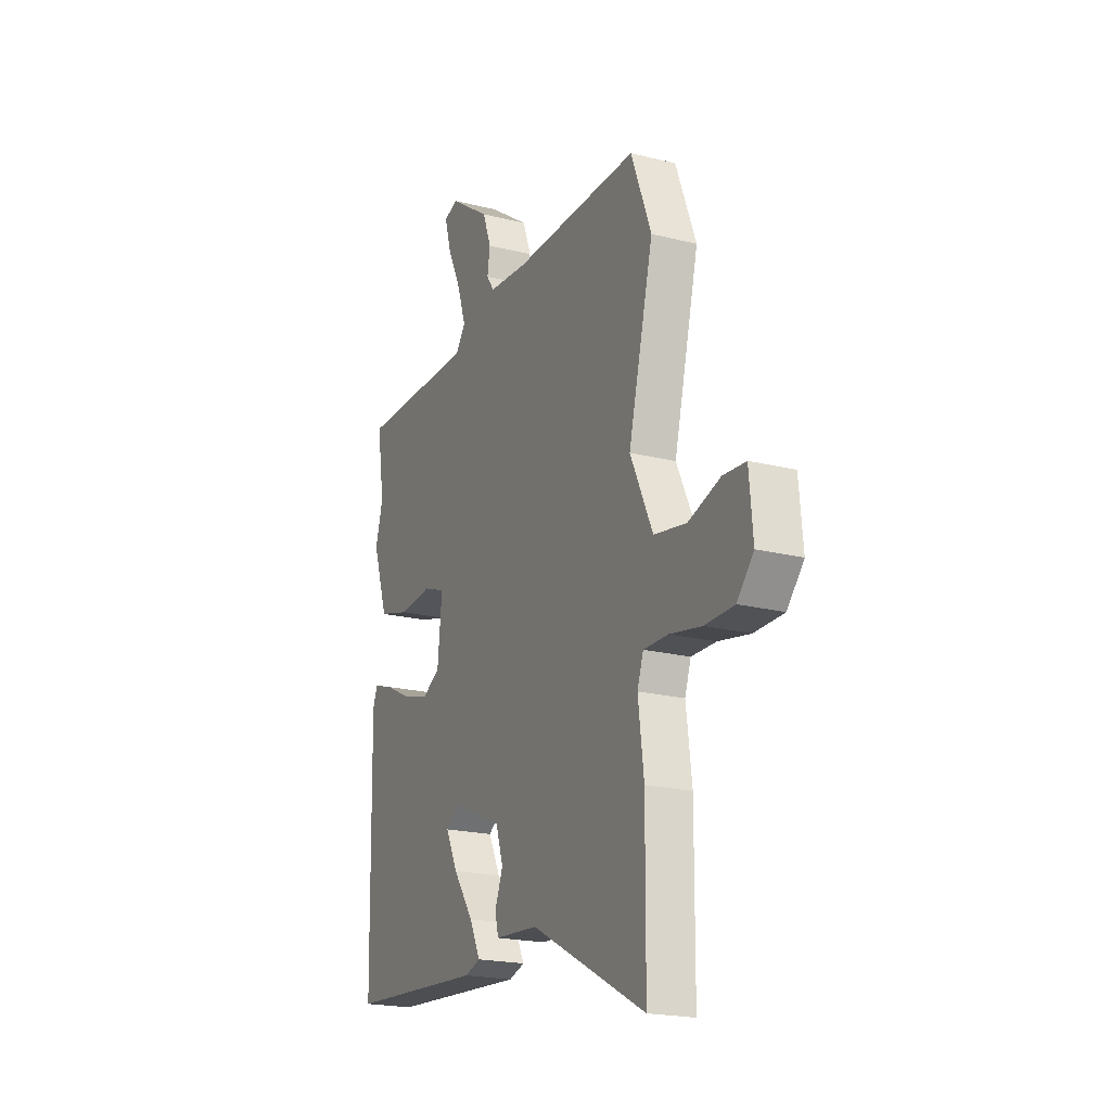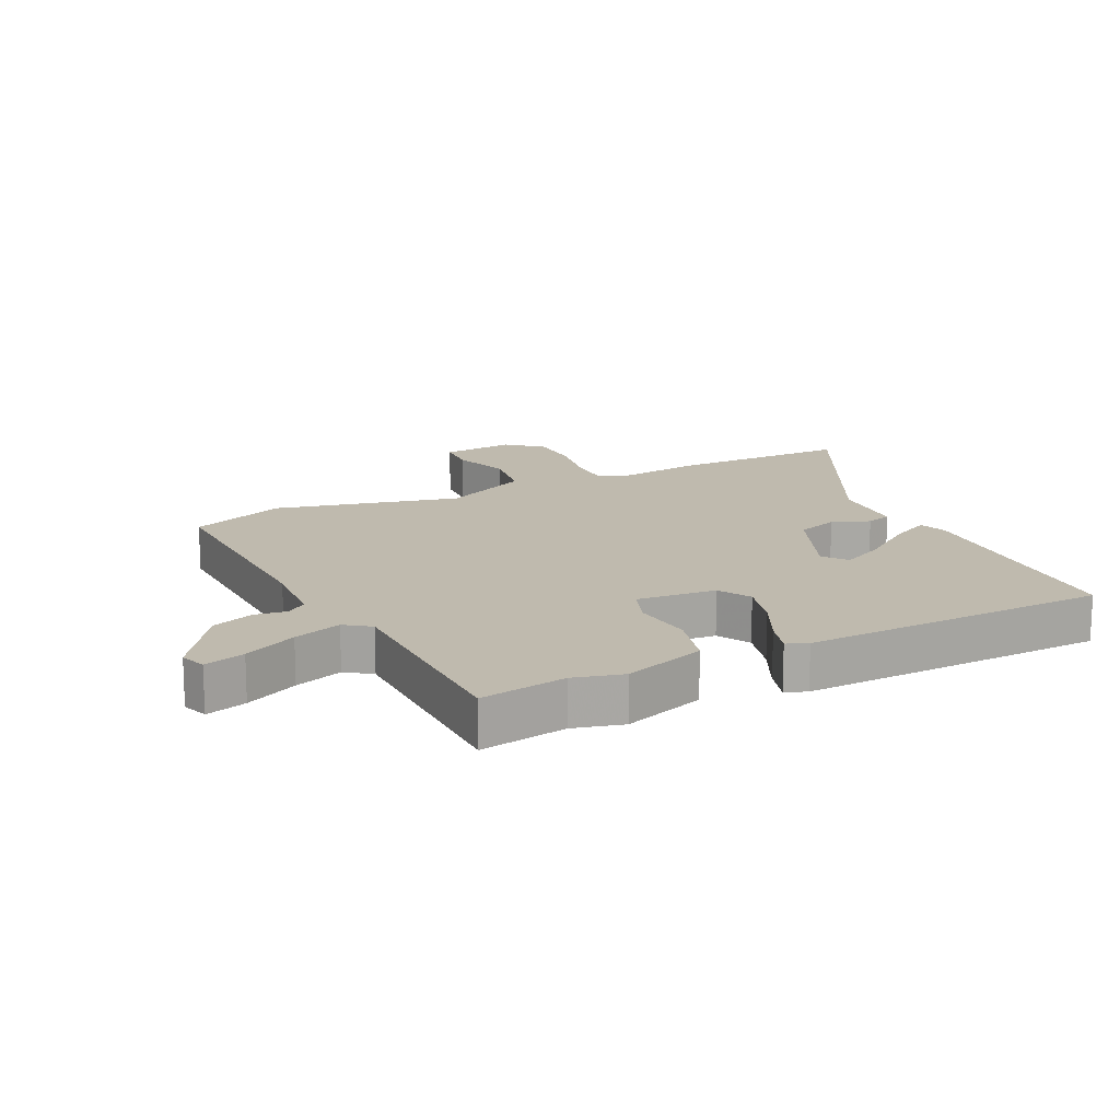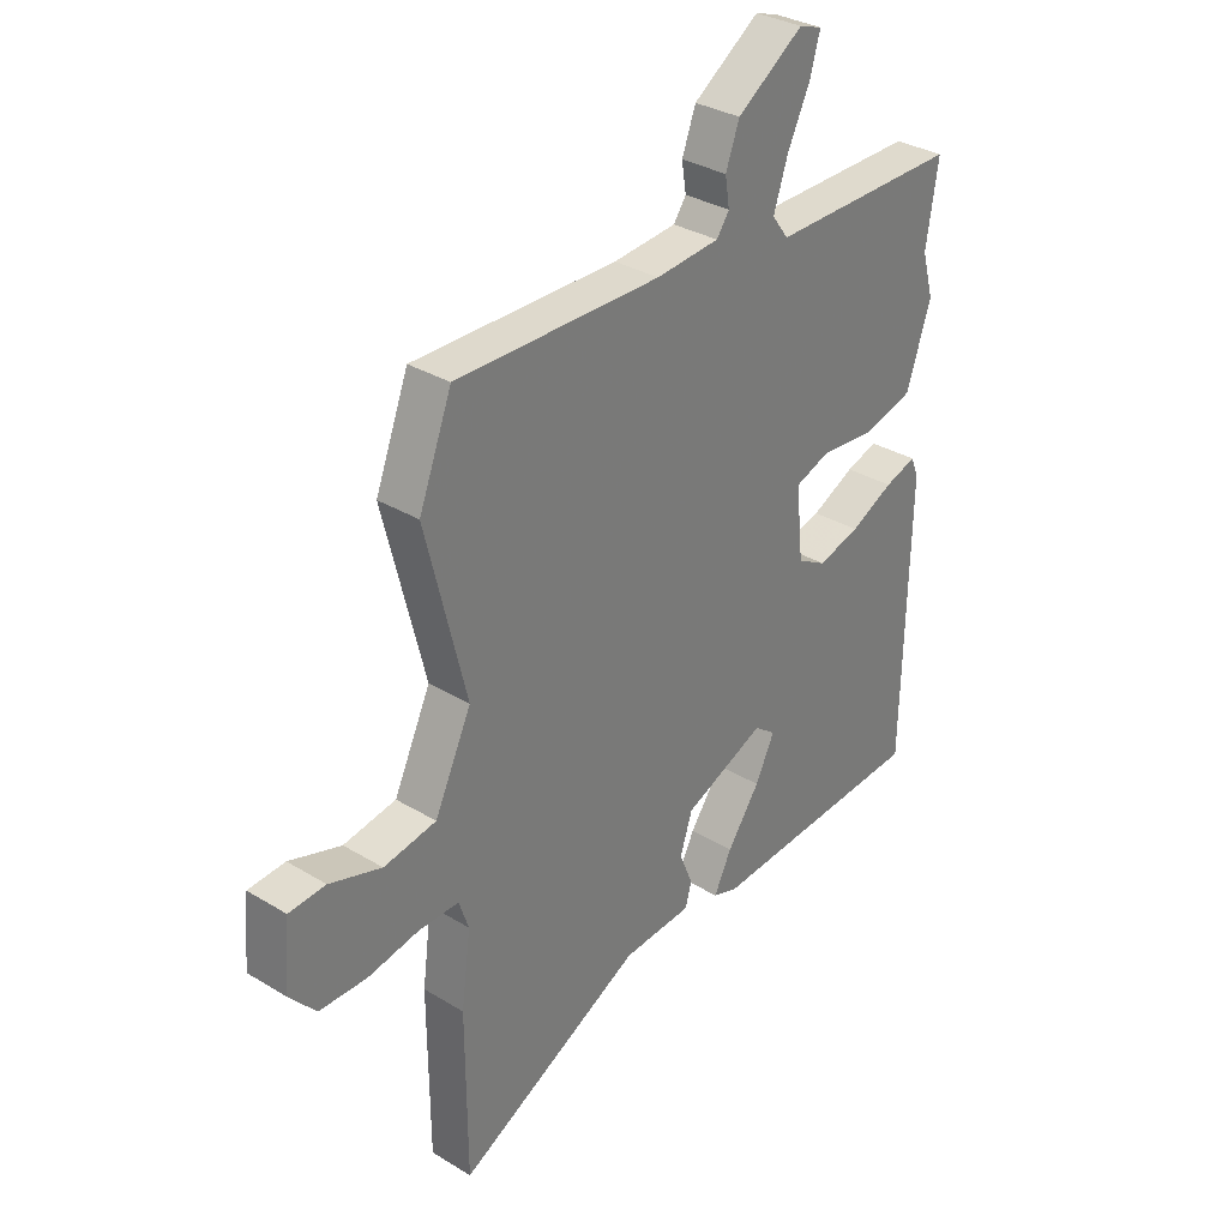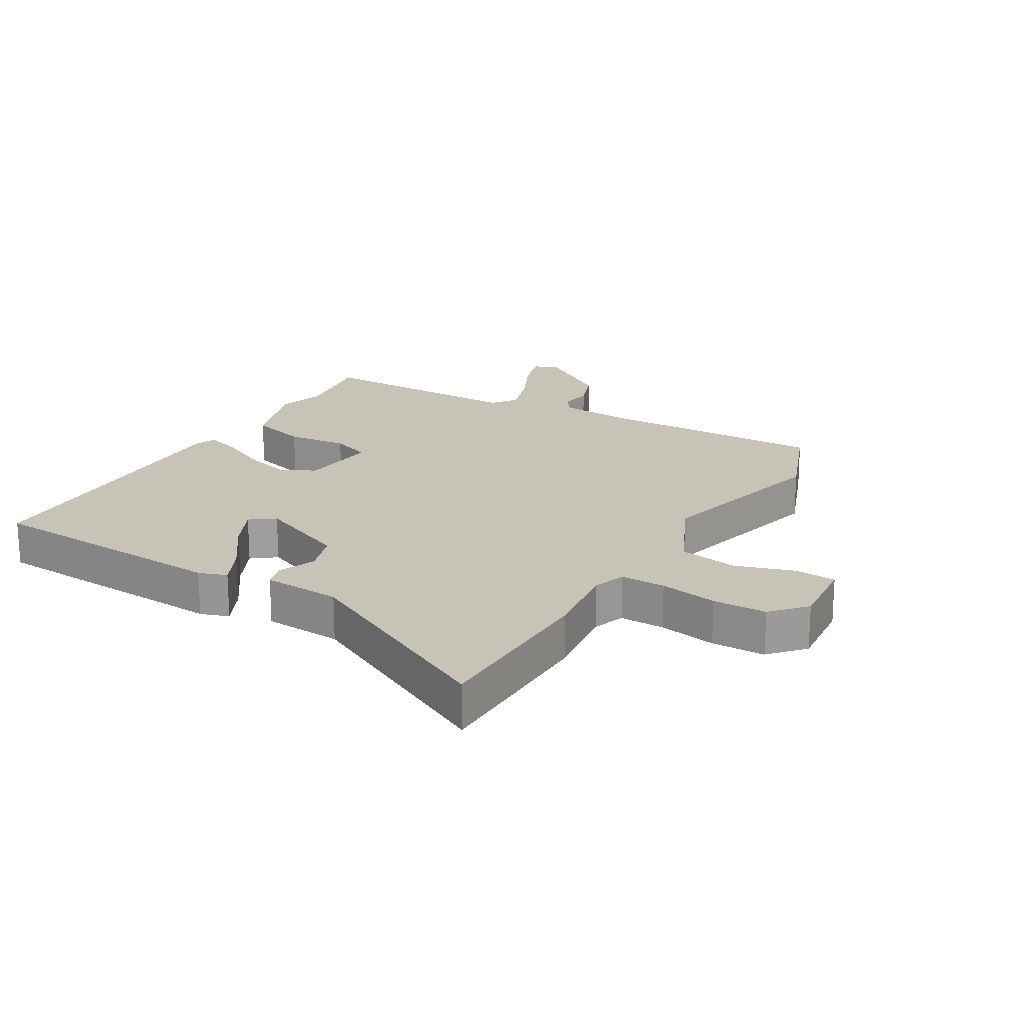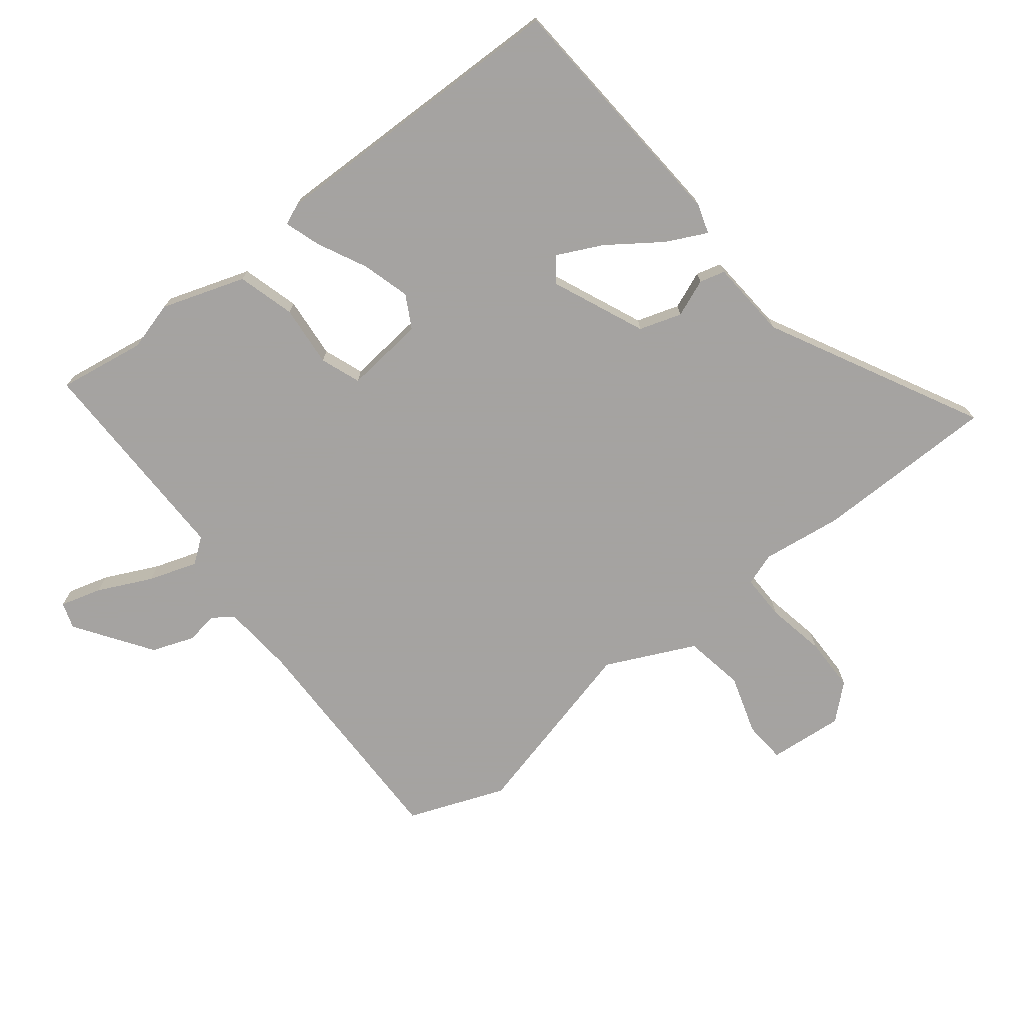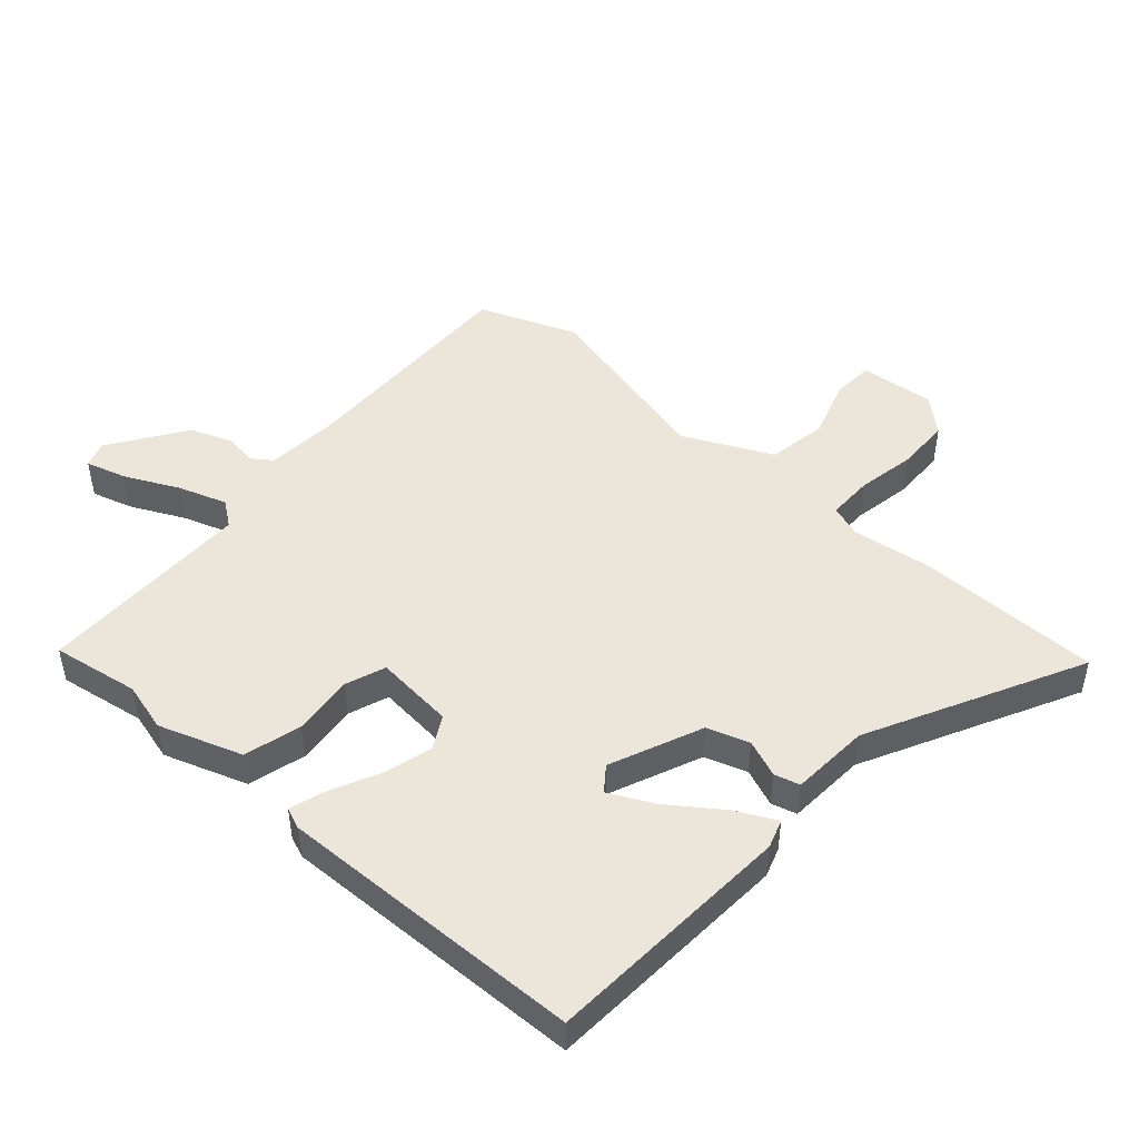
<metadata>
{"format":"obj","ext":"obj","renderer":"f3d","projection":"perspective","resolution":1024,"background":"white","views":[{"elev":-20.4,"azim":-114.7,"up":"+Z"},{"elev":15.5,"azim":63.1,"up":"+Y"},{"elev":32.3,"azim":-49.7,"up":"+Z"},{"elev":19.8,"azim":-149.6,"up":"+Y"},{"elev":-73.1,"azim":128.2,"up":"+Y"},{"elev":47.8,"azim":131.2,"up":"+Y"}]}
</metadata>
<code>
v -0.543 0.07 0.388
v -0.483 0.07 0.544
v -0.109 0.07 0.54
v 0.007 0.07 0.55
v 0.03 0.07 0.583
v 0.022 0.07 0.634
v 0.047 0.07 0.702
v 0.168 0.07 0.785
v 0.21 0.07 0.771
v 0.191 0.07 0.705
v 0.15 0.07 0.619
v 0.124 0.07 0.541
v 0.154 0.07 0.501
v 0.501 0.07 0.504
v 0.479 0.07 0.364
v 0.501 0.07 0.285
v 0.456 0.07 0.151
v 0.364 0.07 0.125
v 0.265 0.07 0.134
v 0.201 0.07 0.11
v 0.214 0.07 -0.018
v 0.267 0.07 -0.047
v 0.344 0.07 -0.025
v 0.423 0.07 0.014
v 0.481 0.07 0.033
v 0.495 0.07 -0.001
v 0.485 0.07 -0.496
v 0.082 0.07 -0.523
v 0.036 0.07 -0.508
v 0.068 0.07 -0.443
v 0.128 0.07 -0.358
v 0.163 0.07 -0.286
v 0.124 0.07 -0.257
v -0.024 0.07 -0.321
v -0.046 0.07 -0.389
v -0.022 0.07 -0.449
v -0.033 0.07 -0.49
v -0.16 0.07 -0.499
v -0.499 0.07 -0.675
v -0.501 0.07 -0.382
v -0.484 0.07 -0.252
v -0.502 0.07 -0.2
v -0.575 0.07 -0.201
v -0.669 0.07 -0.219
v -0.756 0.07 -0.218
v -0.805 0.07 -0.163
v -0.794 0.07 -0.043
v -0.727 0.07 -0.038
v -0.632 0.07 -0.068
v -0.536 0.07 -0.051
v -0.469 0.07 0.091
v -0.543 0 0.388
v -0.483 0 0.544
v -0.109 0 0.54
v 0.007 0 0.55
v 0.03 0 0.583
v 0.022 0 0.634
v 0.047 0 0.702
v 0.168 0 0.785
v 0.21 0 0.771
v 0.191 0 0.705
v 0.15 0 0.619
v 0.124 0 0.541
v 0.154 0 0.501
v 0.501 0 0.504
v 0.479 0 0.364
v 0.501 0 0.285
v 0.456 0 0.151
v 0.364 0 0.125
v 0.265 0 0.134
v 0.201 0 0.11
v 0.214 0 -0.018
v 0.267 0 -0.047
v 0.344 0 -0.025
v 0.423 0 0.014
v 0.481 0 0.033
v 0.495 0 -0.001
v 0.485 0 -0.496
v 0.082 0 -0.523
v 0.036 0 -0.508
v 0.068 0 -0.443
v 0.128 0 -0.358
v 0.163 0 -0.286
v 0.124 0 -0.257
v -0.024 0 -0.321
v -0.046 0 -0.389
v -0.022 0 -0.449
v -0.033 0 -0.49
v -0.16 0 -0.499
v -0.499 0 -0.675
v -0.501 0 -0.382
v -0.484 0 -0.252
v -0.502 0 -0.2
v -0.575 0 -0.201
v -0.669 0 -0.219
v -0.756 0 -0.218
v -0.805 0 -0.163
v -0.794 0 -0.043
v -0.727 0 -0.038
v -0.632 0 -0.068
v -0.536 0 -0.051
v -0.469 0 0.091
f 47 48 49
f 46 47 49
f 45 46 49
f 44 45 49
f 43 44 49
f 42 43 49 50
f 41 42 50 51
f 38 39 40 41
f 38 41 51
f 37 38 51
f 36 37 51
f 35 36 51
f 29 30 31
f 28 29 31
f 27 28 31
f 26 27 31
f 25 26 31
f 24 25 31
f 23 24 31 32
f 22 23 32 33
f 17 18 19
f 16 17 19
f 15 16 19
f 15 19 20
f 14 15 20
f 13 14 20
f 12 13 20 21
f 9 10 11
f 8 9 11
f 7 8 11
f 6 7 11
f 5 6 11
f 4 5 11 12
f 3 4 12 21
f 1 2 3
f 51 1 3
f 35 51 3
f 34 35 3
f 21 22 33 34
f 3 21 34
f 100 99 98
f 100 98 97
f 100 97 96
f 100 96 95
f 100 95 94
f 101 100 94 93
f 102 101 93 92
f 92 91 90 89
f 102 92 89
f 102 89 88
f 102 88 87
f 102 87 86
f 82 81 80
f 82 80 79
f 82 79 78
f 82 78 77
f 82 77 76
f 82 76 75
f 83 82 75 74
f 84 83 74 73
f 70 69 68
f 70 68 67
f 70 67 66
f 71 70 66
f 71 66 65
f 71 65 64
f 72 71 64 63
f 62 61 60
f 62 60 59
f 62 59 58
f 62 58 57
f 62 57 56
f 63 62 56 55
f 72 63 55 54
f 54 53 52
f 54 52 102
f 54 102 86
f 54 86 85
f 85 84 73 72
f 85 72 54
f 1 52 53 2
f 2 53 54 3
f 3 54 55 4
f 4 55 56 5
f 5 56 57 6
f 6 57 58 7
f 7 58 59 8
f 8 59 60 9
f 9 60 61 10
f 10 61 62 11
f 11 62 63 12
f 12 63 64 13
f 13 64 65 14
f 14 65 66 15
f 15 66 67 16
f 16 67 68 17
f 17 68 69 18
f 18 69 70 19
f 19 70 71 20
f 20 71 72 21
f 21 72 73 22
f 22 73 74 23
f 23 74 75 24
f 24 75 76 25
f 25 76 77 26
f 26 77 78 27
f 27 78 79 28
f 28 79 80 29
f 29 80 81 30
f 30 81 82 31
f 31 82 83 32
f 32 83 84 33
f 33 84 85 34
f 34 85 86 35
f 35 86 87 36
f 36 87 88 37
f 37 88 89 38
f 38 89 90 39
f 39 90 91 40
f 40 91 92 41
f 41 92 93 42
f 42 93 94 43
f 43 94 95 44
f 44 95 96 45
f 45 96 97 46
f 46 97 98 47
f 47 98 99 48
f 48 99 100 49
f 49 100 101 50
f 50 101 102 51
f 51 102 52 1

</code>
